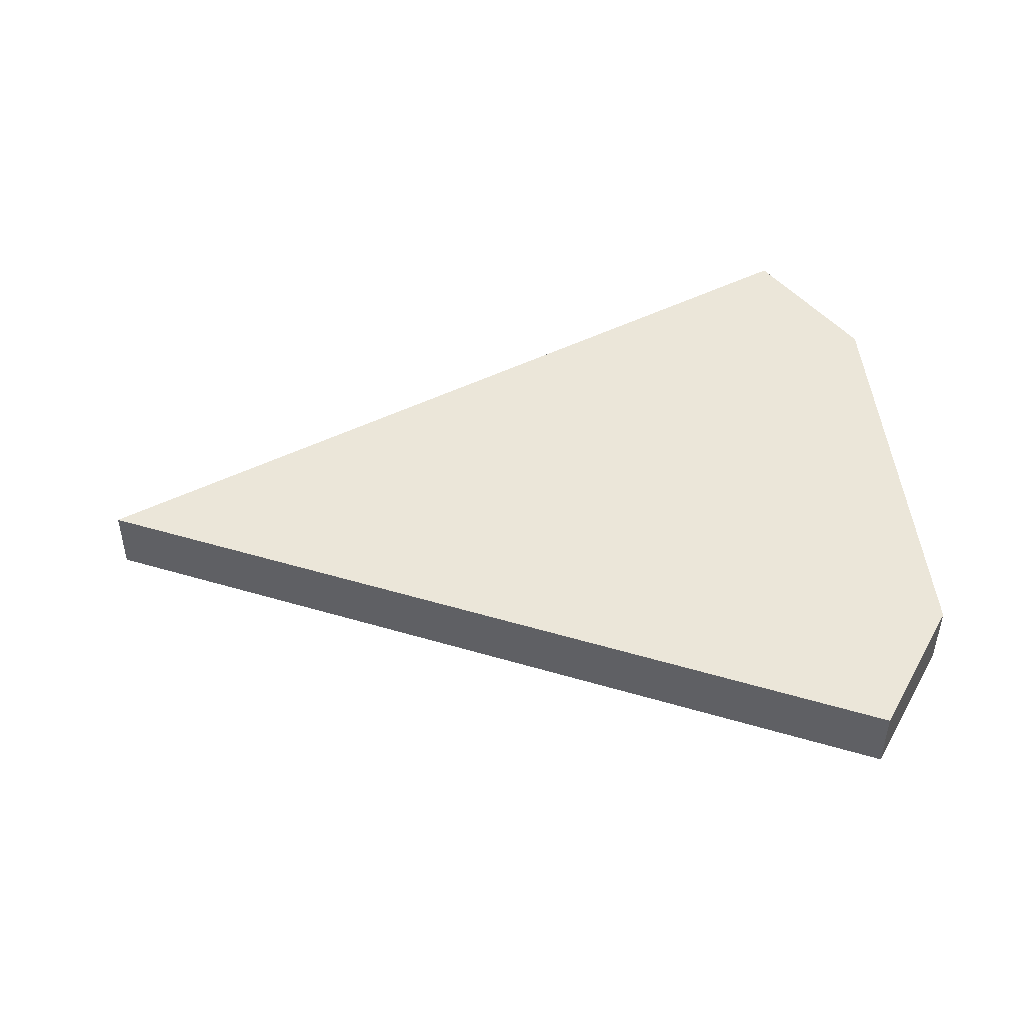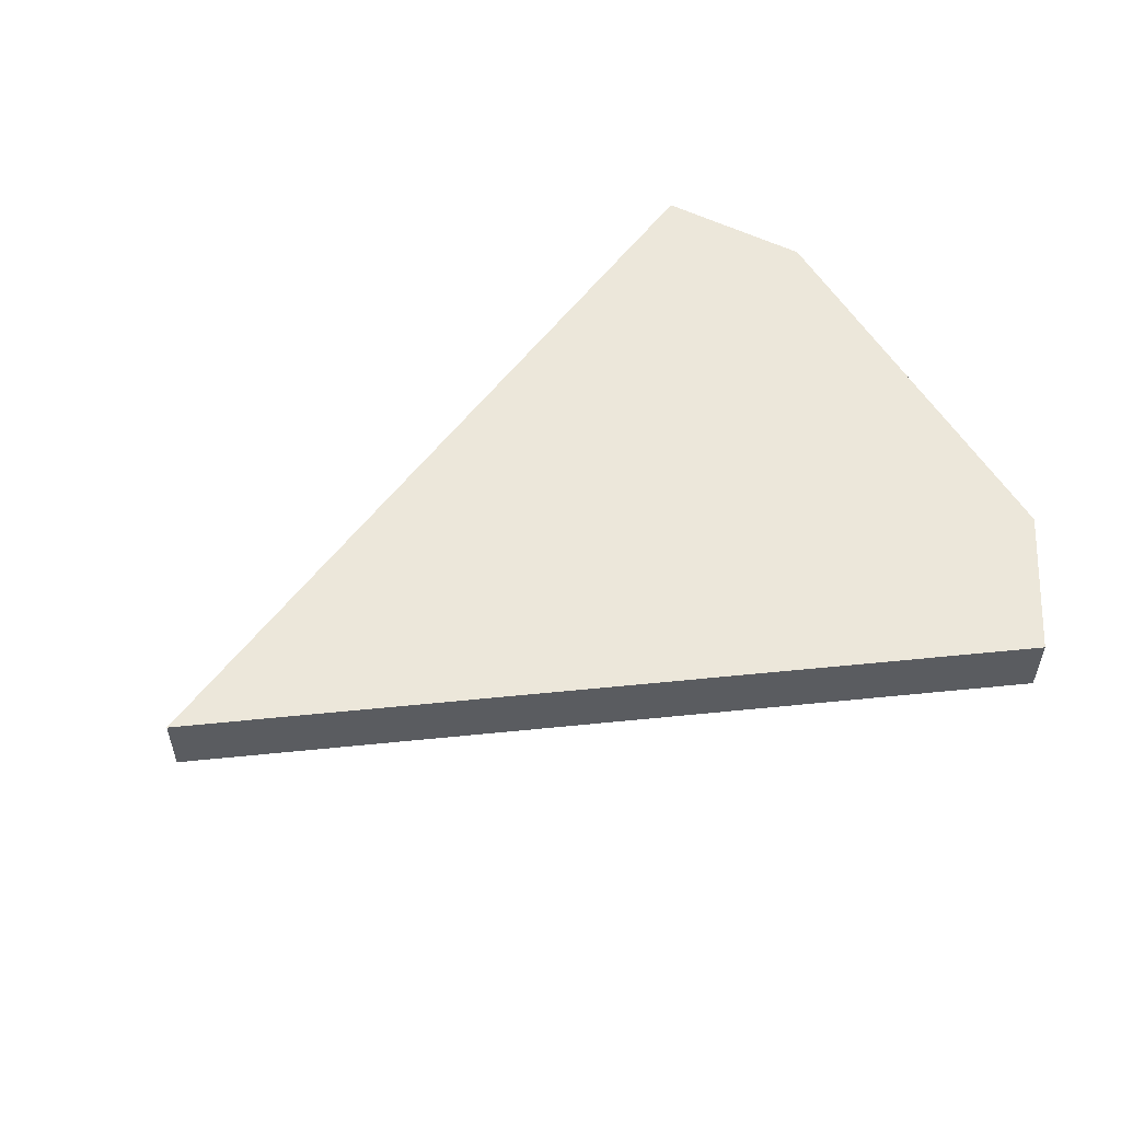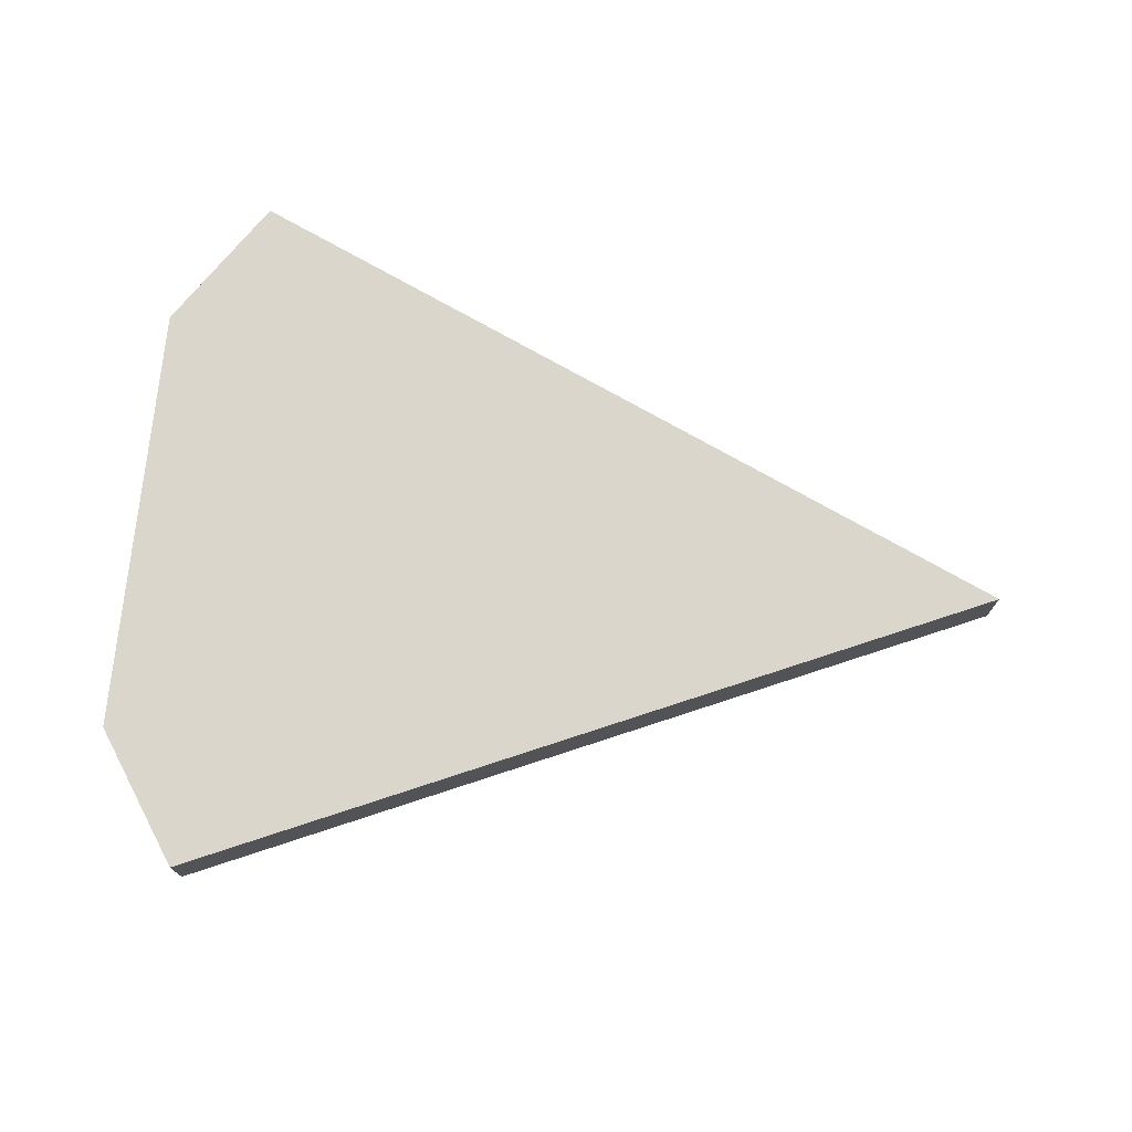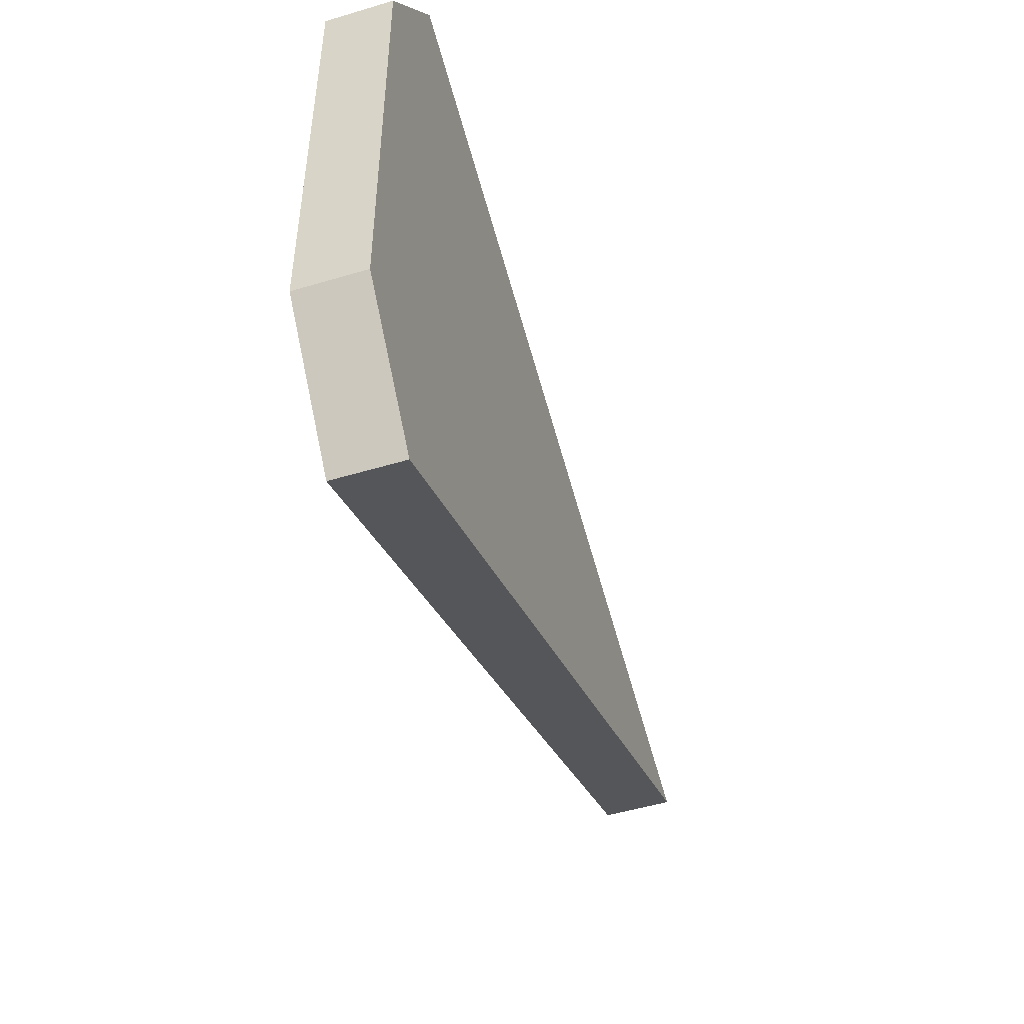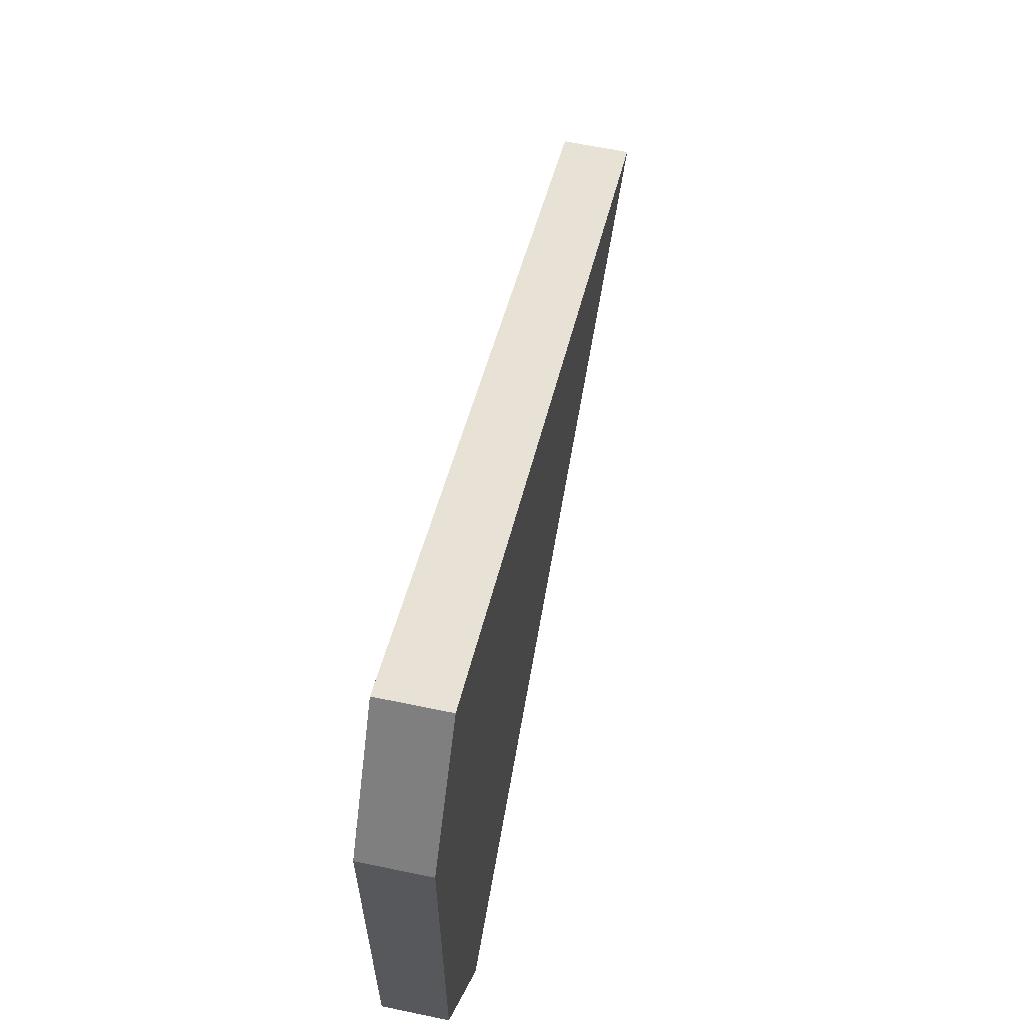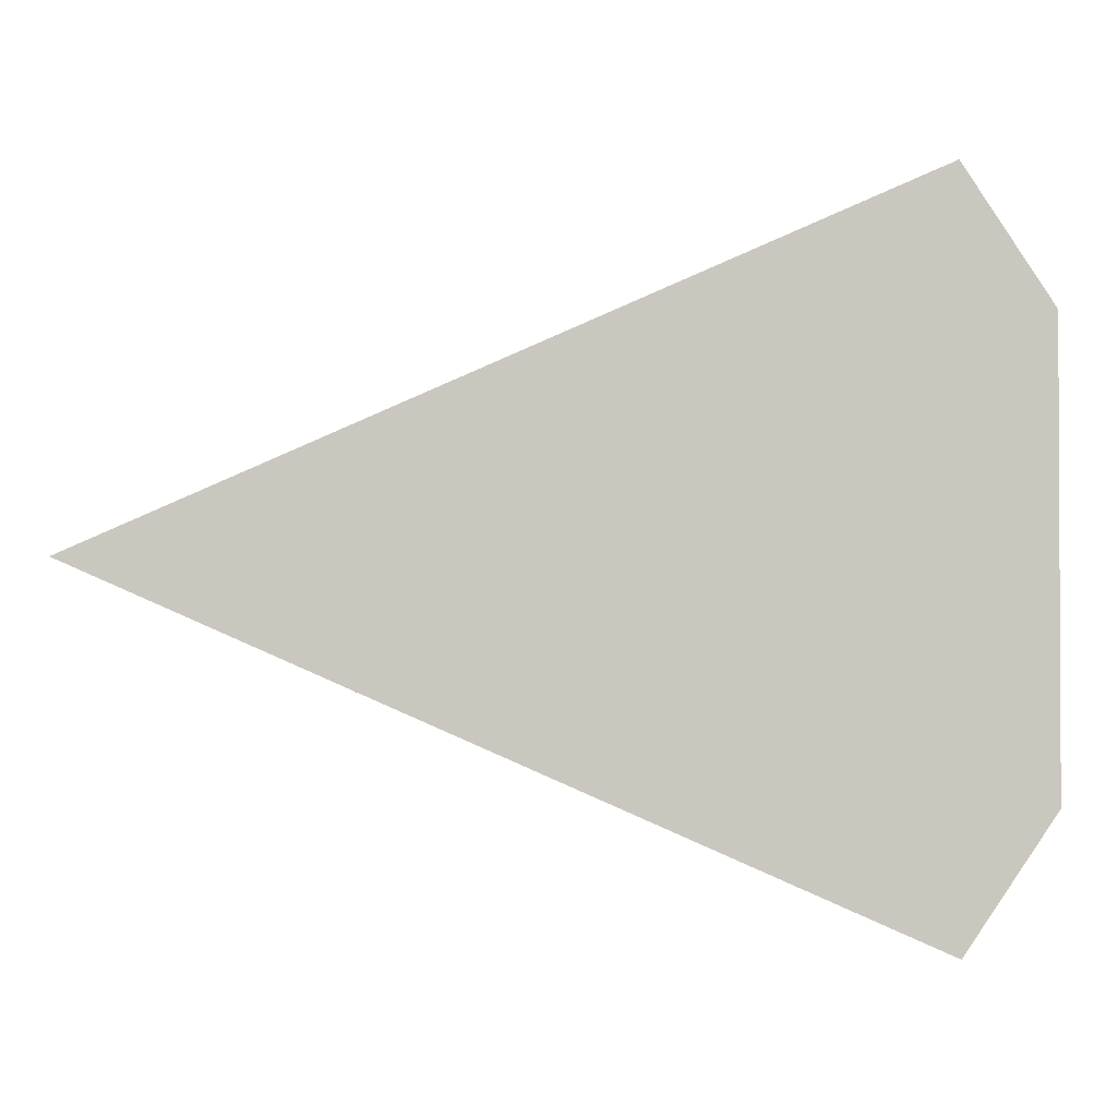
<metadata>
{"format":"obj","ext":"obj","renderer":"f3d","projection":"perspective","resolution":1024,"background":"white","views":[{"elev":47.0,"azim":-5.3,"up":"+Y"},{"elev":54.4,"azim":-30.1,"up":"+Y"},{"elev":74.0,"azim":-174.3,"up":"+Y"},{"elev":-50.1,"azim":108.3,"up":"+Z"},{"elev":62.9,"azim":101.9,"up":"+Z"},{"elev":-1.6,"azim":-3.8,"up":"+Z"}]}
</metadata>
<code>
o Cube_Cube.001
v -0.4647 0.1763 0.00129
v -0.4647 0.252 0.00129
v -0.4647 0.1763 0.00129
v -0.4647 0.252 0.00129
v 0.4353 0.1763 0.4013
v 0.4353 0.252 0.4013
v 0.4353 0.1821 -0.3987
v 0.4353 0.2577 -0.3987
v 0.5353 0.252 -0.2487
v 0.5353 0.252 0.00129
v 0.5353 0.252 0.2513
v 0.5353 0.1763 0.2513
v 0.5353 0.1763 0.00129
v 0.5353 0.1763 -0.2487
f 2 4 3 1
f 4 8 7 3
f 6 2 1 5
f 1 3 7 14 13 12 5
f 6 11 10 9 8 4 2
f 11 6 5 12
f 8 9 14 7
f 9 10 11 12 13 14

</code>
